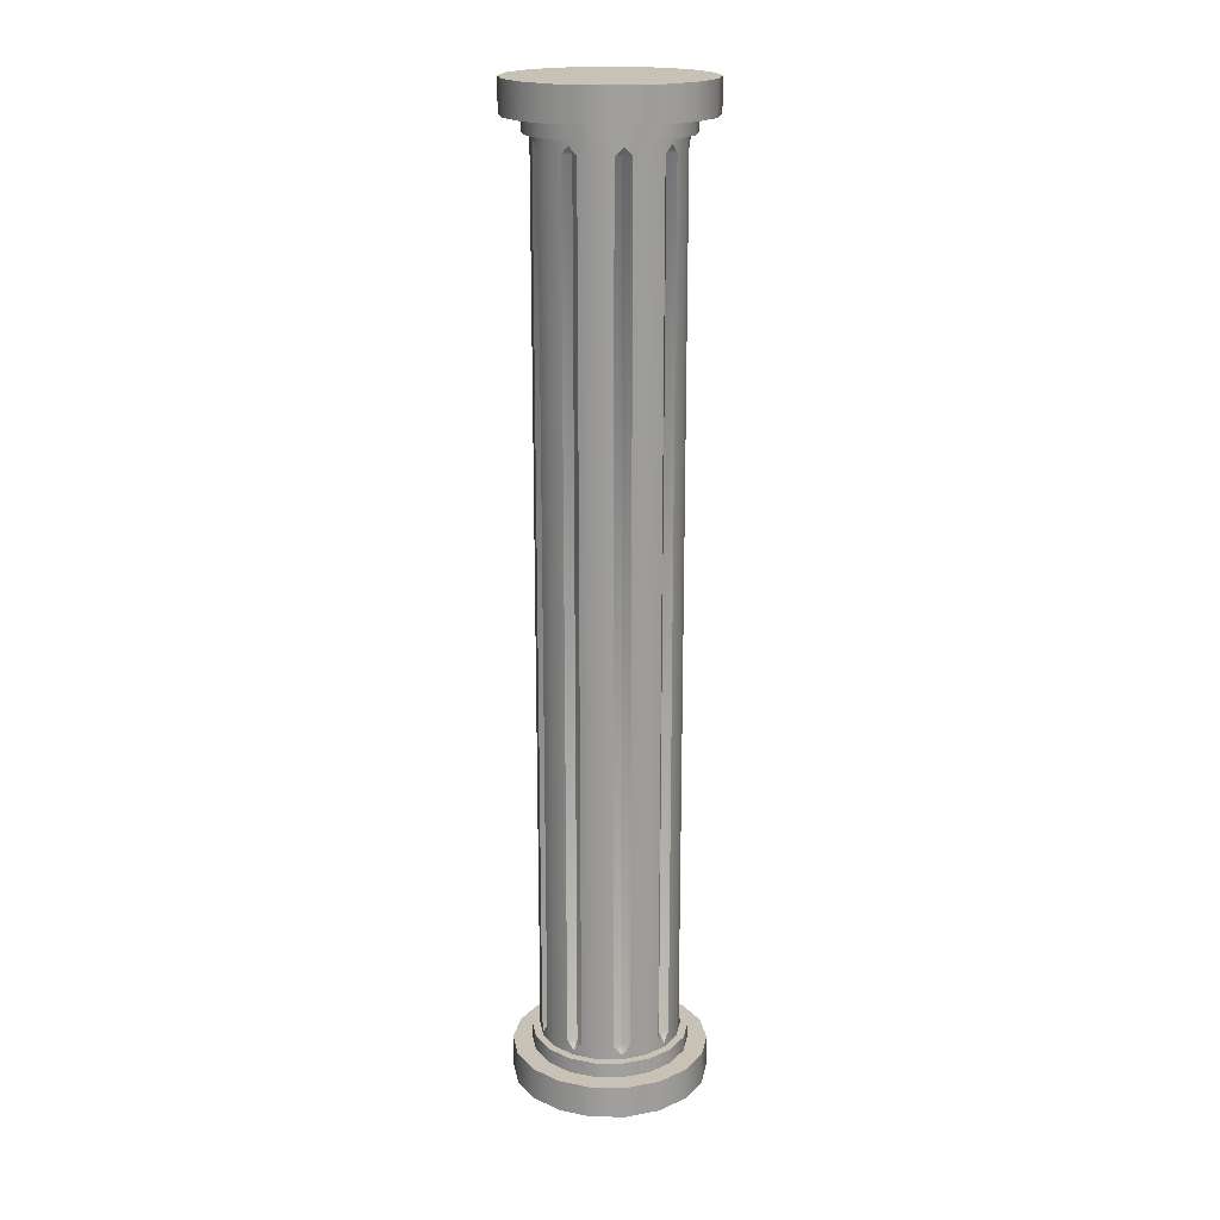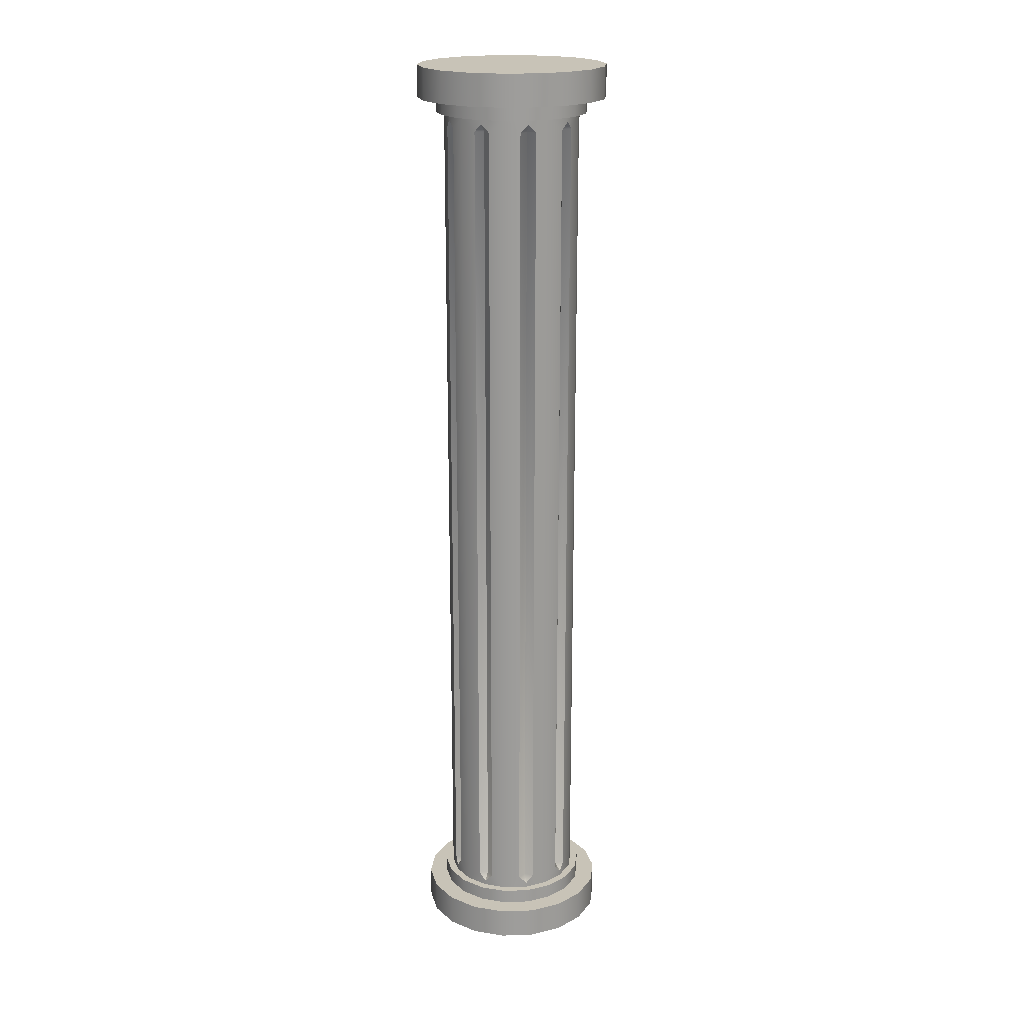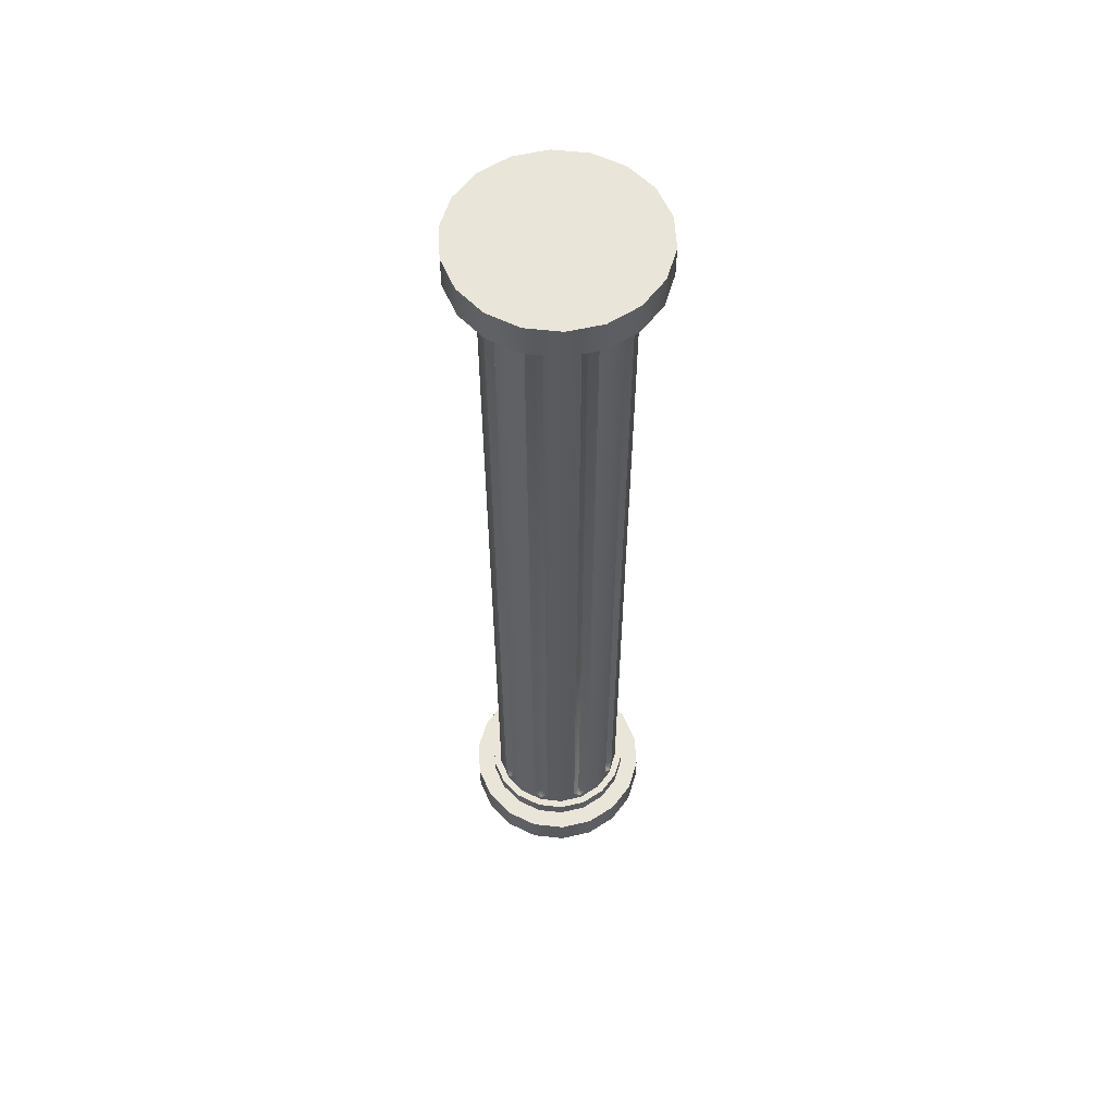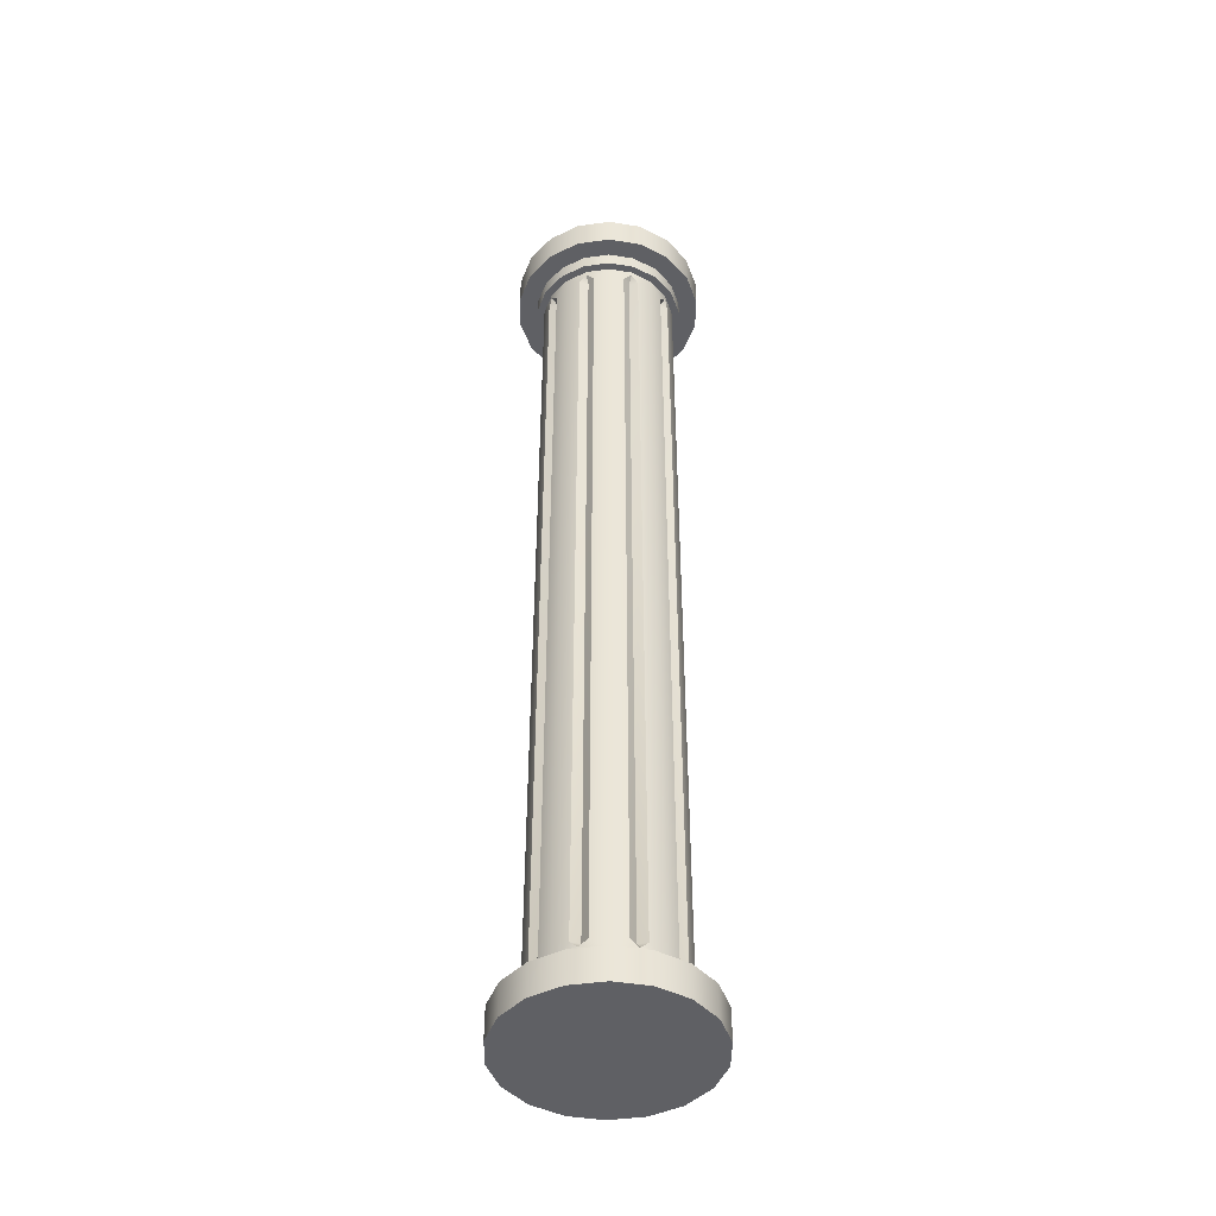
<metadata>
{"format":"obj","ext":"obj","renderer":"f3d","projection":"perspective","resolution":1024,"background":"white","views":[{"elev":19.0,"azim":70.4,"up":"+Y"},{"elev":19.8,"azim":-53.7,"up":"+Y"},{"elev":57.9,"azim":56.6,"up":"+Y"},{"elev":-44.8,"azim":59.2,"up":"+Y"}]}
</metadata>
<code>
o Cylinder_Cylinder.001
v -0.04805 2.053 -0.001304
v -0.04805 2.119 -0.001304
v 0.02036 2.119 0.01076
v 0.02036 2.053 0.01076
v 0.08051 2.119 0.04549
v 0.08051 2.053 0.04549
v 0.1252 2.119 0.0987
v 0.1252 2.053 0.0987
v 0.1489 2.119 0.164
v 0.1489 2.053 0.164
v 0.1489 2.119 0.2334
v 0.1489 2.053 0.2334
v 0.1252 2.119 0.2987
v 0.1252 2.053 0.2987
v 0.08051 2.119 0.3519
v 0.08051 2.053 0.3519
v 0.02036 2.119 0.3866
v 0.02036 2.053 0.3866
v -0.04805 2.119 0.3987
v -0.04805 2.053 0.3987
v -0.1165 2.119 0.3866
v -0.1165 2.053 0.3866
v -0.1766 2.119 0.3519
v -0.1766 2.053 0.3519
v -0.2213 2.119 0.2987
v -0.2213 2.053 0.2987
v -0.245 2.119 0.2334
v -0.245 2.053 0.2334
v -0.245 2.119 0.164
v -0.245 2.053 0.164
v -0.2213 2.119 0.0987
v -0.2213 2.053 0.0987
v -0.1766 2.119 0.04549
v -0.1766 2.053 0.04549
v -0.1165 2.119 0.01076
v -0.1165 2.053 0.01076
v -0.04805 0.1192 -0.001304
v 0.02036 0.1192 0.01076
v 0.08051 0.1192 0.04549
v 0.1252 0.1192 0.0987
v 0.1489 0.1192 0.164
v 0.1489 0.1192 0.2334
v 0.1252 0.1192 0.2987
v 0.08051 0.1192 0.3519
v 0.02036 0.1192 0.3866
v -0.04805 0.1192 0.3987
v -0.1165 0.1192 0.3866
v -0.1766 0.1192 0.3519
v -0.2213 0.1192 0.2987
v -0.245 0.1192 0.2334
v -0.245 0.1192 0.164
v -0.2213 0.1192 0.0987
v -0.1766 0.1192 0.04549
v -0.1165 0.1192 0.01076
v -0.1165 0.1859 0.01076
v -0.04805 0.1859 -0.001304
v 0.1489 0.1859 0.2334
v 0.1489 0.1859 0.164
v 0.1095 0.1859 0.1709
v 0.1095 0.1859 0.2265
v -0.1766 0.1859 0.04549
v -0.2213 0.1859 0.2987
v -0.1766 0.1859 0.3519
v -0.1509 0.1859 0.3213
v -0.1866 0.1859 0.2787
v -0.2213 0.1859 0.0987
v 0.09051 2.053 0.2787
v 0.1095 2.053 0.2265
v -0.245 0.1859 0.164
v -0.2056 2.053 0.2265
v -0.1866 2.053 0.2787
v -0.245 0.1859 0.2334
v 0.1252 0.1859 0.2987
v 0.09051 0.1859 0.2787
v -0.2056 0.1859 0.2265
v 0.0548 2.053 0.3213
v -0.1165 0.1859 0.3866
v -0.2056 2.053 0.1709
v -0.04805 0.1859 0.3987
v 0.08051 0.1859 0.3519
v 0.0548 0.1859 0.3213
v 0.02036 0.1859 0.3866
v 0.006674 2.053 0.04834
v -0.04805 2.053 0.0387
v -0.2056 0.1859 0.1709
v 0.006674 2.053 0.349
v 0.02036 0.1859 0.01076
v -0.04805 0.1859 0.0387
v 0.006674 0.1859 0.04834
v -0.1866 2.053 0.1187
v 0.1252 0.1859 0.0987
v 0.006674 0.1859 0.349
v 0.08051 0.1859 0.04549
v 0.0548 2.053 0.07613
v -0.1866 0.1859 0.1187
v -0.04805 2.053 0.3587
v -0.1028 2.021 0.04834
v -0.1028 2.053 0.04834
v -0.04805 2.021 0.0387
v -0.1509 2.021 0.07613
v -0.1509 2.053 0.07613
v -0.1866 2.021 0.1187
v -0.2056 2.021 0.1709
v -0.2056 2.021 0.2265
v -0.1866 2.021 0.2787
v -0.1509 2.021 0.3213
v -0.1509 2.053 0.3213
v -0.1028 2.021 0.349
v -0.1028 2.053 0.349
v -0.04805 2.021 0.3587
v 0.006674 2.021 0.349
v 0.0548 2.021 0.3213
v 0.09051 2.021 0.2787
v 0.1095 2.021 0.2265
v 0.1095 2.021 0.1709
v 0.1095 2.053 0.1709
v 0.09051 2.021 0.1187
v 0.09051 2.053 0.1187
v 0.0548 2.021 0.07613
v 0.006674 2.021 0.04834
v -0.1028 0.1859 0.04834
v -0.1028 0.1859 0.349
v 0.09051 0.1859 0.1187
v -0.1509 0.1859 0.07613
v -0.04805 0.1859 0.3587
v 0.0548 0.1859 0.07613
v -0.04805 0.217 0.0387
v 0.006674 0.217 0.04834
v -0.04805 0.217 0.3587
v 0.006674 0.217 0.349
v 0.001202 0.217 0.334
v -0.04805 0.217 0.3427
v 0.0548 0.217 0.07613
v -0.1728 2.021 0.1267
v -0.1899 2.021 0.1737
v 0.09051 0.217 0.1187
v 0.001202 0.217 0.06338
v 0.04451 0.217 0.08839
v 0.1095 0.217 0.1709
v 0.001202 2.021 0.334
v 0.04451 2.021 0.309
v 0.1095 0.217 0.2265
v -0.1866 0.217 0.1187
v -0.2056 0.217 0.1709
v -0.1899 0.217 0.1737
v -0.1728 0.217 0.1267
v 0.09051 0.217 0.2787
v 0.001202 2.021 0.06338
v -0.04805 2.021 0.0547
v 0.0548 0.217 0.3213
v 0.04451 0.217 0.309
v -0.1899 2.021 0.2237
v -0.04805 0.217 0.0547
v -0.1028 0.217 0.349
v 0.07666 2.021 0.2707
v -0.1509 0.217 0.3213
v -0.2056 0.217 0.2265
v -0.1899 0.217 0.2237
v -0.1866 0.217 0.2787
v 0.07666 0.217 0.2707
v -0.1728 2.021 0.2707
v 0.09376 2.021 0.2237
v -0.1728 0.217 0.2707
v -0.1509 0.217 0.07613
v 0.09376 0.217 0.2237
v -0.1028 0.217 0.04834
v -0.1406 2.021 0.309
v 0.09376 2.021 0.1737
v 0.04451 2.021 0.08839
v -0.1406 0.217 0.08839
v -0.04805 2.021 0.3427
v 0.07666 0.217 0.1267
v -0.1406 2.021 0.08839
v -0.0973 0.217 0.334
v 0.07666 2.021 0.1267
v -0.0973 0.217 0.06338
v -0.0973 2.021 0.334
v 0.09376 0.217 0.1737
v -0.0973 2.021 0.06338
v -0.1406 0.217 0.309
v 0.04451 1.994 0.08839
v 0.01569 1.994 0.07174
v 0.001202 2.011 0.06338
v -0.04805 1.994 0.0547
v -0.08083 1.994 0.06048
v -0.0973 2.011 0.06338
v 0.07666 1.994 0.2707
v 0.07666 0.2441 0.2707
v 0.08804 0.2441 0.2394
v 0.08804 1.994 0.2394
v -0.1406 1.994 0.08839
v -0.1406 0.2441 0.08839
v -0.162 0.2441 0.1139
v -0.162 1.994 0.1139
v -0.0973 1.994 0.334
v -0.0973 0.2441 0.334
v -0.06452 0.2441 0.3398
v -0.06452 1.994 0.3398
v 0.04451 0.2441 0.08839
v 0.01569 0.2441 0.07174
v 0.09376 1.994 0.207
v 0.09376 0.2441 0.207
v 0.09376 0.2441 0.1737
v 0.09376 1.994 0.1737
v -0.1728 1.994 0.2707
v -0.1514 1.994 0.2962
v -0.1406 2.011 0.309
v -0.1785 1.994 0.1424
v -0.1785 0.2441 0.1424
v -0.1899 0.2441 0.1737
v -0.1899 1.994 0.1737
v -0.03158 1.994 0.3398
v -0.03158 0.2441 0.3398
v 0.001202 0.2441 0.334
v 0.001202 1.994 0.334
v 0.08238 1.994 0.1424
v 0.07666 2.011 0.1267
v -0.1728 0.2441 0.2707
v -0.1514 0.2441 0.2962
v 0.03003 0.2441 0.3174
v 0.03003 1.994 0.3174
v -0.1899 0.2441 0.207
v -0.1899 1.994 0.207
v -0.1841 1.994 0.2394
v -0.1841 0.2441 0.2394
v 0.05526 1.994 0.2962
v 0.05526 0.2441 0.2962
v 0.08238 0.2441 0.1424
v -0.04805 0.2441 0.0547
v -0.08083 0.2441 0.06048
v -0.1728 0.2274 0.1267
v -0.0973 0.2274 0.06338
v -0.01527 0.2441 0.06048
v 0.001202 0.2274 0.06338
v 0.07666 0.2274 0.1267
v 0.04451 2.011 0.309
v 0.04451 0.2274 0.309
v -0.1899 2.011 0.2237
v -0.1899 0.2274 0.2237
v -0.1261 0.2441 0.3174
v -0.1406 0.2274 0.309
v 0.09376 0.2274 0.2237
v -0.04805 0.2274 0.3427
v 0.06591 1.994 0.1139
v 0.06591 0.2441 0.1139
v -0.04805 2.011 0.3427
v -0.1728 2.011 0.1267
v -0.1261 1.994 0.3174
v 0.09376 2.011 0.2237
v -0.1118 1.994 0.07174
v -0.1118 0.2441 0.07174
v -0.01527 1.994 0.06048
v -0.09246 0.2441 0.07668
v -0.09246 1.994 0.07668
v -0.1605 0.2441 0.1338
v -0.1605 1.994 0.1338
v -0.1759 0.2441 0.2212
v -0.1759 1.994 0.2212
v -0.1315 0.2441 0.2982
v -0.1315 1.994 0.2982
v -0.04805 0.2441 0.3285
v -0.04805 1.994 0.3285
v 0.03542 0.2441 0.2982
v 0.03542 1.994 0.2982
v 0.07983 0.2441 0.2212
v 0.07983 1.994 0.2212
v 0.0644 0.2441 0.1338
v 0.0644 1.994 0.1338
v -0.003638 0.2441 0.07668
v -0.003638 1.994 0.07668
f 2 3 4
f 3 5 6
f 5 7 8
f 7 9 10
f 9 11 12
f 11 13 14
f 13 15 16
f 15 17 18
f 18 17 19
f 20 19 21
f 21 23 24
f 24 23 25
f 26 25 27
f 27 29 30
f 30 29 31
f 31 33 34
f 35 27 23
f 34 33 35
f 35 2 1
f 54 43 47
f 55 56 37
f 58 59 60
f 61 55 54
f 62 63 64
f 66 61 53
f 14 67 68
f 51 69 66
f 26 28 70
f 72 69 51
f 73 57 60
f 62 72 50
f 62 65 75
f 48 63 62
f 14 16 76
f 77 63 48
f 28 30 78
f 79 77 47
f 73 74 81
f 82 79 46
f 1 4 83
f 80 82 45
f 69 72 75
f 73 80 44
f 18 86 76
f 57 73 43
f 56 88 89
f 58 57 42
f 32 90 78
f 91 58 41
f 82 80 81
f 93 91 40
f 4 6 94
f 87 93 39
f 66 69 85
f 56 87 38
f 20 96 86
f 98 84 99
f 101 98 97
f 90 101 100
f 78 90 102
f 104 70 78
f 71 70 104
f 107 71 105
f 109 107 106
f 96 109 108
f 86 96 110
f 76 86 111
f 67 76 112
f 68 67 113
f 116 68 114
f 118 116 115
f 94 118 117
f 83 94 119
f 99 84 83
f 26 71 107
f 56 55 121
f 12 68 116
f 63 77 122
f 1 84 98
f 91 123 59
f 24 107 109
f 55 61 124
f 8 10 116
f 79 125 122
f 36 98 101
f 91 93 126
f 20 22 109
f 66 95 124
f 8 118 94
f 79 82 92
f 32 34 101
f 87 89 126
f 127 128 89
f 130 131 132
f 128 133 126
f 103 102 134
f 133 136 123
f 133 128 137
f 136 139 59
f 112 111 140
f 139 142 60
f 144 145 146
f 142 147 74
f 120 148 149
f 147 150 81
f 150 151 131
f 150 130 92
f 104 103 135
f 130 129 125
f 128 127 153
f 129 154 122
f 112 141 155
f 154 156 64
f 144 157 158
f 156 159 65
f 150 147 160
f 159 157 75
f 104 152 161
f 75 157 144
f 114 113 155
f 85 144 143
f 157 159 163
f 143 164 124
f 142 165 160
f 164 166 121
f 106 105 161
f 166 127 88
f 114 162 168
f 119 169 148
f 164 143 146
f 111 110 171
f 133 138 172
f 100 173 134
f 154 129 132
f 119 117 175
f 164 170 176
f 108 177 171
f 139 136 172
f 100 97 179
f 156 154 174
f 115 168 175
f 166 176 153
f 106 167 177
f 139 178 165
f 97 99 149
f 156 180 163
f 169 181 182
f 149 184 185
f 188 189 190
f 192 193 194
f 196 197 198
f 199 200 182
f 202 203 204
f 161 205 206
f 209 210 211
f 213 214 215
f 168 204 216
f 218 219 206
f 214 220 221
f 210 222 223
f 225 218 205
f 227 188 187
f 203 228 216
f 229 230 185
f 209 231 146
f 230 153 176
f 233 234 137
f 228 178 172
f 141 236 226
f 220 131 151
f 152 238 224
f 222 145 158
f 240 241 180
f 135 211 223
f 202 242 165
f 140 215 221
f 213 243 132
f 219 163 180
f 175 217 244
f 245 199 181
f 171 246 212
f 197 174 132
f 134 247 208
f 193 170 146
f 167 207 248
f 248 240 196
f 162 249 201
f 189 160 165
f 200 138 137
f 227 237 151
f 177 195 198
f 225 239 158
f 173 191 194
f 245 235 172
f 155 187 190
f 179 186 250
f 251 192 191
f 148 183 252
f 252 233 229
f 251 253 232
f 253 230 232
f 185 254 186
f 254 250 186
f 209 255 231
f 255 193 231
f 194 256 247
f 256 208 247
f 225 257 239
f 257 222 239
f 223 258 238
f 258 224 238
f 240 259 241
f 259 219 241
f 206 260 207
f 260 248 207
f 213 261 243
f 261 197 243
f 198 262 246
f 262 212 246
f 227 263 237
f 263 220 237
f 221 264 236
f 264 226 236
f 202 265 242
f 265 189 242
f 190 266 249
f 266 201 249
f 245 267 235
f 267 228 235
f 216 268 217
f 268 244 217
f 233 269 234
f 269 200 234
f 182 270 183
f 270 252 183
f 250 254 253
f 253 254 185
f 208 256 255
f 256 194 193
f 224 258 257
f 258 223 222
f 248 260 259
f 260 206 219
f 212 262 261
f 262 198 197
f 226 264 263
f 264 221 220
f 201 266 265
f 266 190 189
f 244 268 267
f 268 216 228
f 252 270 269
f 270 182 200
f 251 232 176
f 1 2 4
f 4 3 6
f 6 5 8
f 8 7 10
f 10 9 12
f 12 11 14
f 14 13 16
f 16 15 18
f 20 18 19
f 22 20 21
f 22 21 24
f 26 24 25
f 28 26 27
f 28 27 30
f 32 30 31
f 32 31 34
f 7 5 3
f 11 9 7
f 7 13 11
f 13 17 15
f 17 21 19
f 27 25 23
f 31 29 27
f 35 33 31
f 3 2 35
f 35 7 3
f 7 17 13
f 35 23 21
f 35 31 27
f 17 7 35
f 35 21 17
f 36 34 35
f 36 35 1
f 43 54 37
f 54 52 53
f 49 50 51
f 47 48 49
f 45 46 47
f 43 44 45
f 41 42 43
f 43 40 41
f 37 38 39
f 47 52 54
f 47 49 51
f 43 45 47
f 37 40 43
f 40 37 39
f 52 47 51
f 54 55 37
f 57 58 60
f 53 61 54
f 65 62 64
f 52 66 53
f 12 14 68
f 52 51 66
f 71 26 70
f 50 72 51
f 74 73 60
f 49 62 50
f 72 62 75
f 49 48 62
f 67 14 76
f 47 77 48
f 70 28 78
f 46 79 47
f 80 73 81
f 45 82 46
f 84 1 83
f 44 80 45
f 85 69 75
f 43 73 44
f 16 18 76
f 42 57 43
f 87 56 89
f 41 58 42
f 30 32 78
f 40 91 41
f 92 82 81
f 39 93 40
f 83 4 94
f 38 87 39
f 95 66 85
f 37 56 38
f 18 20 86
f 97 98 99
f 100 101 97
f 102 90 100
f 103 78 102
f 103 104 78
f 105 71 104
f 106 107 105
f 108 109 106
f 110 96 108
f 111 86 110
f 112 76 111
f 113 67 112
f 114 68 113
f 115 116 114
f 117 118 115
f 119 94 117
f 120 83 119
f 120 99 83
f 24 26 107
f 88 56 121
f 10 12 116
f 64 63 122
f 36 1 98
f 58 91 59
f 22 24 109
f 121 55 124
f 118 8 116
f 77 79 122
f 34 36 101
f 123 91 126
f 96 20 109
f 61 66 124
f 6 8 94
f 125 79 92
f 90 32 101
f 93 87 126
f 88 127 89
f 129 130 132
f 89 128 126
f 135 103 134
f 126 133 123
f 138 133 137
f 123 136 59
f 141 112 140
f 59 139 60
f 143 144 146
f 60 142 74
f 99 120 149
f 74 147 81
f 130 150 131
f 81 150 92
f 152 104 135
f 92 130 125
f 137 128 153
f 125 129 122
f 113 112 155
f 122 154 64
f 145 144 158
f 64 156 65
f 151 150 160
f 65 159 75
f 105 104 161
f 85 75 144
f 162 114 155
f 95 85 143
f 158 157 163
f 95 143 124
f 147 142 160
f 124 164 121
f 167 106 161
f 121 166 88
f 115 114 168
f 120 119 148
f 170 164 146
f 140 111 171
f 136 133 172
f 102 100 134
f 174 154 132
f 169 119 175
f 166 164 176
f 110 108 171
f 178 139 172
f 173 100 179
f 180 156 174
f 117 115 175
f 127 166 153
f 108 106 177
f 142 139 165
f 179 97 149
f 159 156 163
f 182 148 169
f 148 182 183
f 185 179 149
f 179 185 186
f 187 188 190
f 191 192 194
f 195 196 198
f 181 199 182
f 201 202 204
f 206 167 161
f 167 206 207
f 208 209 211
f 212 213 215
f 216 175 168
f 175 216 217
f 205 218 206
f 215 214 221
f 211 210 223
f 224 225 205
f 226 227 187
f 204 203 216
f 184 229 185
f 145 210 209
f 209 146 145
f 153 230 229
f 230 176 232
f 153 229 233
f 233 137 153
f 178 228 203
f 228 172 235
f 226 155 141
f 155 226 187
f 131 220 214
f 220 151 237
f 224 161 152
f 161 224 205
f 145 222 210
f 222 158 239
f 174 196 240
f 240 180 174
f 223 152 135
f 152 223 238
f 178 203 202
f 202 165 178
f 221 141 140
f 141 221 236
f 131 214 213
f 213 132 131
f 163 219 218
f 219 180 241
f 244 169 175
f 169 244 181
f 244 245 181
f 212 140 171
f 140 212 215
f 174 197 196
f 197 132 243
f 208 135 134
f 135 208 211
f 170 193 192
f 193 146 231
f 248 177 167
f 177 248 195
f 195 248 196
f 201 168 162
f 168 201 204
f 160 189 188
f 189 165 242
f 138 200 199
f 200 137 234
f 160 188 227
f 227 151 160
f 198 171 177
f 171 198 246
f 163 218 225
f 225 158 163
f 194 134 173
f 134 194 247
f 138 199 245
f 245 172 138
f 190 162 155
f 162 190 249
f 250 173 179
f 173 250 191
f 250 251 191
f 252 149 148
f 149 252 184
f 184 252 229
f 251 250 253
f 230 253 185
f 209 208 255
f 255 256 193
f 225 224 257
f 257 258 222
f 240 248 259
f 259 260 219
f 213 212 261
f 261 262 197
f 227 226 263
f 263 264 220
f 202 201 265
f 265 266 189
f 245 244 267
f 267 268 228
f 233 252 269
f 269 270 200
f 170 192 251
f 251 176 170

</code>
